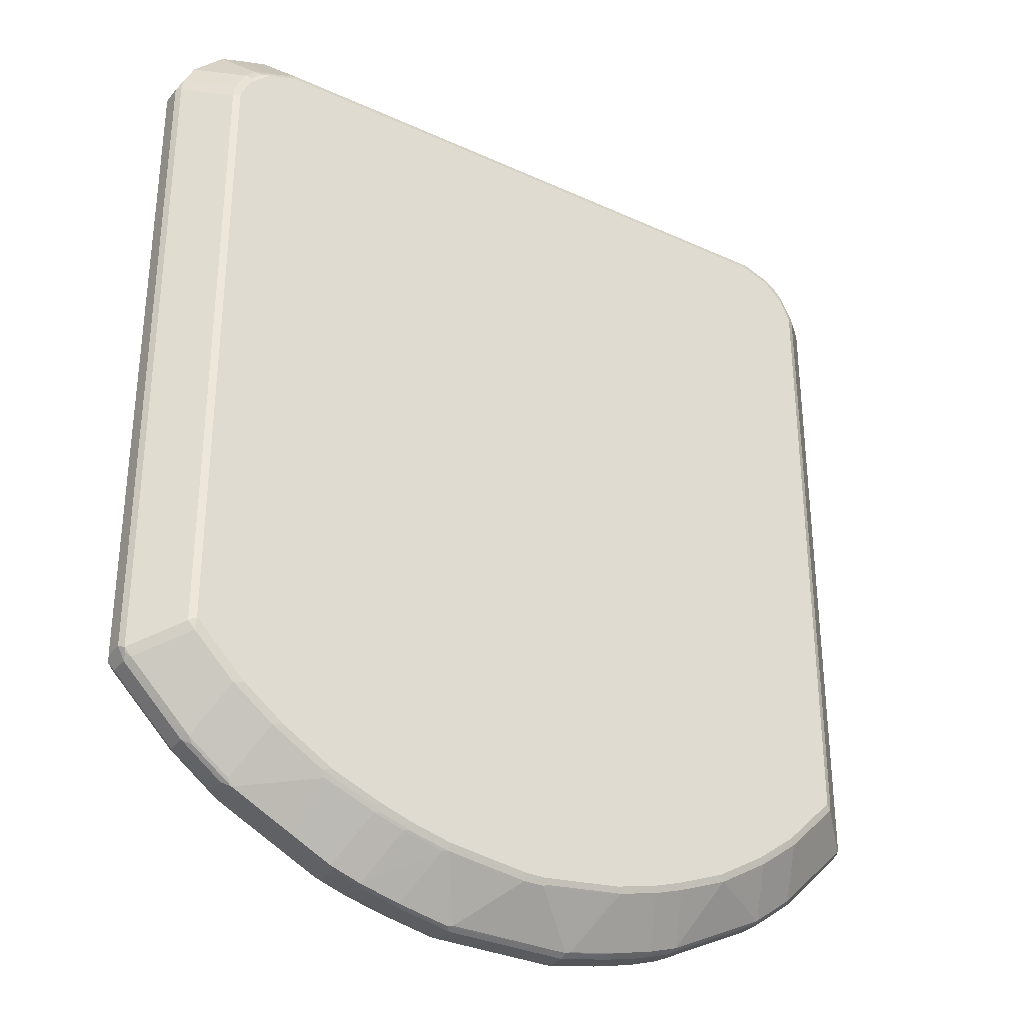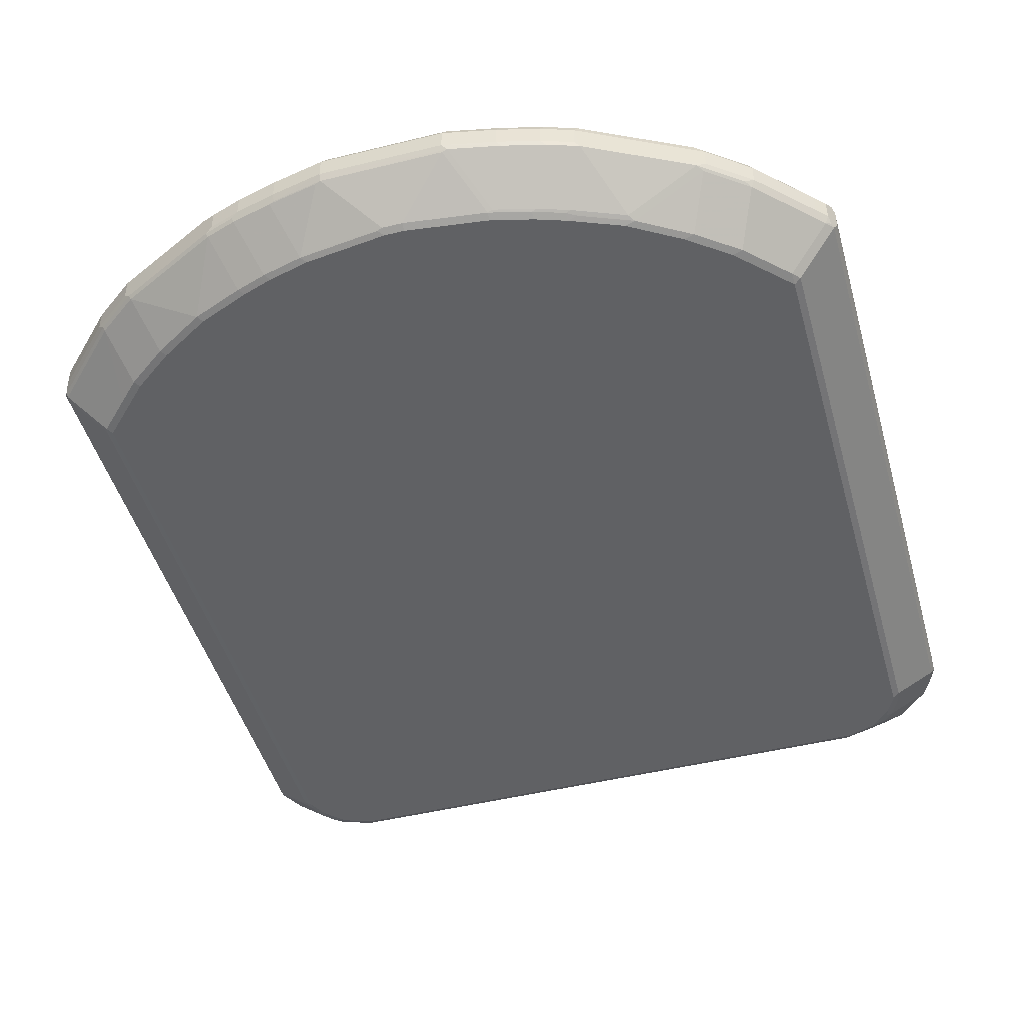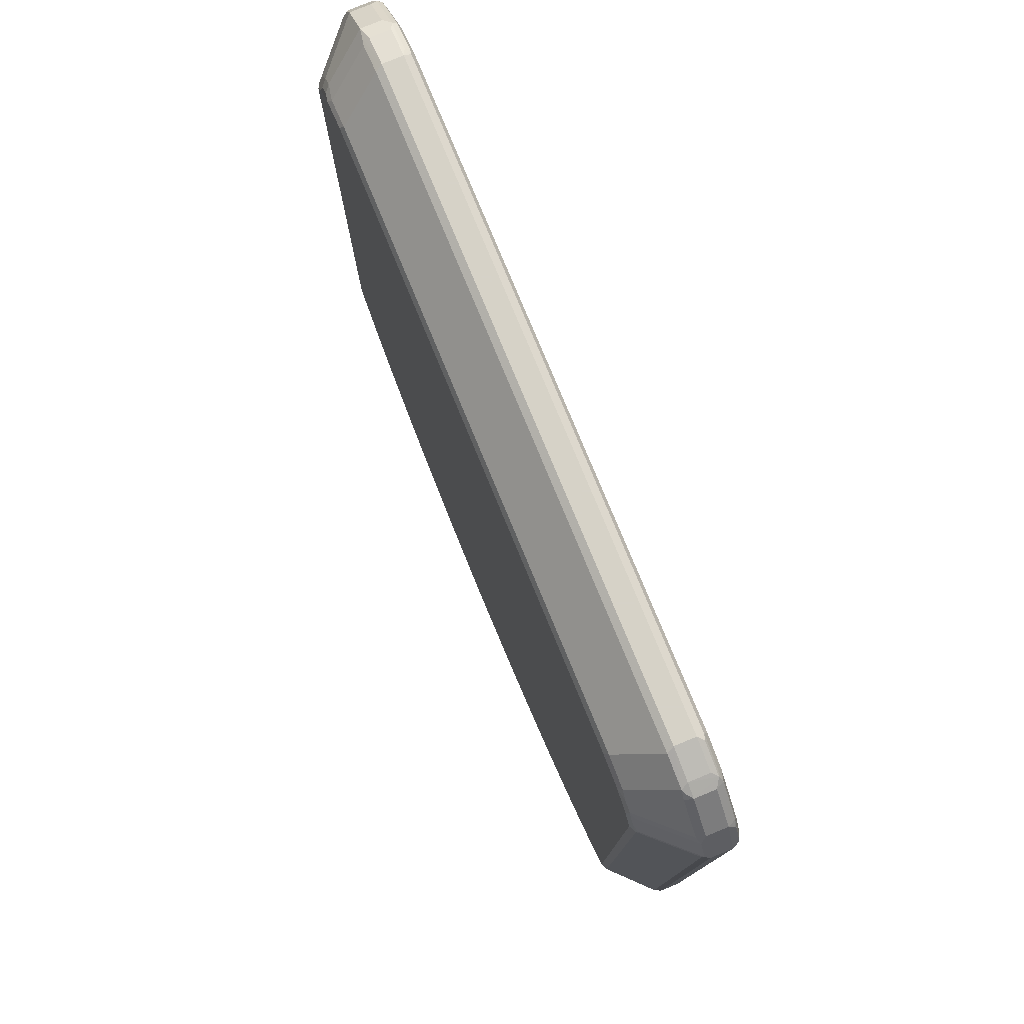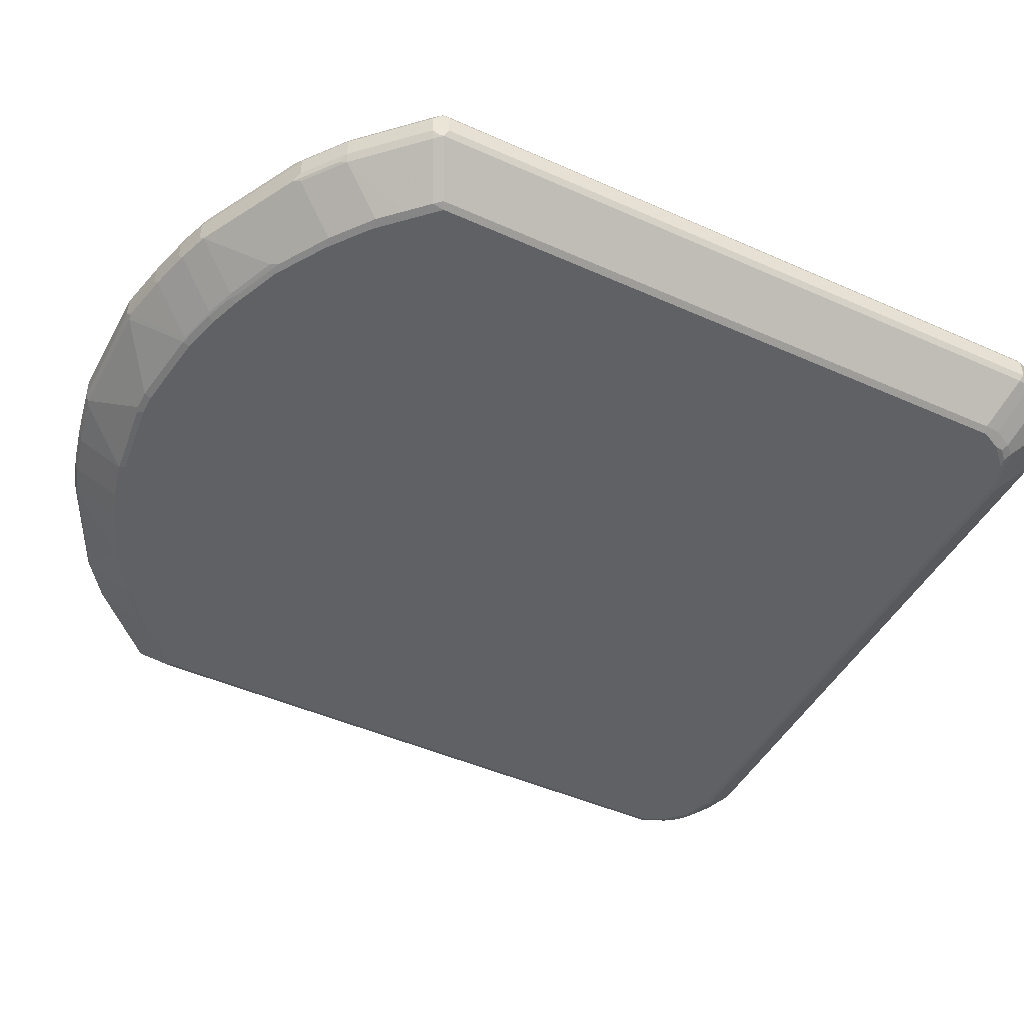
<metadata>
{"format":"obj","ext":"obj","renderer":"f3d","projection":"perspective","resolution":1024,"background":"white","views":[{"elev":-32.6,"azim":-32.4,"up":"+Z"},{"elev":-46.9,"azim":-164.4,"up":"+Y"},{"elev":78.5,"azim":67.5,"up":"+Z"},{"elev":-46.2,"azim":-117.1,"up":"+Y"}]}
</metadata>
<code>
v -0.6943 0.01736 0.6595
v -0.6885 0.005777 0.6537
v -0.6856 0.008672 0.6683
v -0.6826 0.01157 0.6826
v -0.6654 0.01157 0.7173
v -0.6943 0.05207 0.6595
v -0.6943 0.01736 -0.4686
v -0.619 -0.06364 0.619
v -0.6885 0.005777 -0.4744
v -0.6162 -0.06075 0.6336
v -0.6133 -0.05785 0.6479
v -0.6654 0.04628 0.7173
v -0.5959 -0.05785 0.6826
v -0.6133 0.01157 0.7694
v -0.6769 0.05207 0.6942
v -0.6885 0.05785 0.6711
v -0.6856 0.06508 0.6683
v -0.6885 0.06364 0.6595
v -0.69 0.06075 -0.4772
v -0.6943 0.05207 -0.4686
v -0.6826 0.01736 -0.4918
v -0.6856 0.008672 -0.4816
v -0.6075 -0.06943 0.6248
v -0.619 -0.06364 -0.4397
v -0.6769 0.004336 -0.4882
v -0.6046 -0.06654 0.6393
v -0.6133 0.04628 0.7694
v -0.6538 0.05785 0.7231
v -0.6711 0.05785 0.7058
v -0.5872 -0.06654 0.674
v -0.5785 -0.05785 0.7
v -0.5988 0.008672 0.7724
v -0.538 0.01736 0.7985
v -0.5901 0.01736 0.781
v -0.5641 -0.06075 0.703
v -0.6682 0.06508 0.703
v -0.6769 0.06943 0.6595
v -0.6769 0.06943 -0.4686
v -0.6885 0.06364 -0.4686
v -0.6791 0.06508 -0.486
v -0.6826 0.05207 -0.4918
v -0.6654 0.01736 -0.5091
v -0.5901 -0.06943 0.6595
v -0.6075 -0.06943 -0.4339
v -0.6075 -0.06508 -0.4535
v -0.5728 -0.06508 -0.4882
v -0.5728 0.004336 -0.5923
v -0.5901 0.05207 0.781
v -0.6016 0.05785 0.7752
v -0.6336 0.06508 0.7377
v -0.5728 -0.06943 0.6769
v -0.5698 -0.06654 0.6914
v -0.5844 0.005777 0.7752
v -0.5467 0.008672 0.7897
v -0.5323 0.005777 0.7925
v 0.538 0.01736 0.7985
v -0.538 0.05207 0.7985
v -0.5554 -0.06943 0.6942
v -0.5496 -0.06364 0.7058
v -0.6595 0.06943 0.6942
v -0.5728 0.06943 -0.5727
v -0.6654 0.05207 -0.5091
v -0.575 0.06508 -0.5901
v -0.6133 0.01736 -0.5612
v -0.5728 -0.06943 -0.4686
v -0.538 -0.06508 -0.5229
v -0.5207 -0.06943 -0.5207
v -0.5785 0.01736 -0.5959
v -0.5641 0.008672 -0.6031
v -0.5033 0.004336 -0.6443
v -0.5496 0.05785 0.7925
v -0.5988 0.06508 0.7724
v -0.6249 0.06943 0.7289
v 0.5438 0.005777 0.7925
v -0.4975 -0.06364 0.7231
v 0.538 0.05207 0.7985
v 0.5959 0.005777 0.7752
v 0.5901 0.01736 0.781
v 0.5467 0.06075 0.7941
v -0.538 0.06364 0.7925
v -0.5467 0.06508 0.7897
v -0.5033 -0.06943 0.7116
v -0.5554 0.06943 -0.5901
v -0.6133 0.05207 -0.5612
v -0.5055 0.06508 -0.6422
v -0.5685 0.06075 -0.5989
v -0.5785 0.05207 -0.5959
v -0.4685 -0.06508 -0.5749
v -0.4513 -0.06943 -0.5727
v -0.5091 0.01736 -0.6479
v -0.4946 0.008672 -0.6551
v -0.3818 -0.06508 -0.627
v -0.46 -0.06075 -0.5857
v -0.5901 0.06943 0.7636
v 0.5091 -0.06364 0.7231
v 0.5901 0.05207 0.781
v 0.5988 0.06075 0.7767
v 0.6096 0.004336 0.7636
v 0.6031 0.008672 0.7724
v 0.5611 -0.06364 0.7058
v 0.575 -0.06508 0.6942
v 0.6133 0.01736 0.7694
v 0.538 0.06364 0.7925
v 0.538 0.06943 0.781
v -0.538 0.06943 0.781
v 0.5033 -0.06943 0.7116
v -0.4859 0.06943 -0.6422
v -0.4918 0.06364 -0.6537
v -0.499 0.06075 -0.6509
v -0.5091 0.05207 -0.6479
v -0.3644 -0.06943 -0.6248
v -0.3905 0.008672 -0.7073
v -0.3731 -0.06075 -0.6378
v -0.2777 -0.06943 -0.6595
v -0.2864 -0.06075 -0.6725
v -0.2777 -0.06364 -0.6711
v -0.295 -0.06508 -0.6617
v 0.6133 0.05207 0.7694
v 0.6075 0.06508 0.7658
v 0.5901 0.06364 0.7752
v 0.627 0.004336 0.7463
v 0.5554 -0.06943 0.6942
v 0.5728 -0.06943 0.6769
v 0.5922 -0.06508 0.6769
v 0.6617 0.004336 0.7116
v 0.6654 0.01736 0.7173
v 0.5901 0.06943 0.7636
v -0.4513 0.06943 -0.6595
v -0.3472 0.06943 -0.7116
v -0.3182 0.06364 -0.7405
v -0.3949 0.06075 -0.703
v -0.4397 0.05207 -0.6826
v -0.3472 0.05207 -0.7289
v -0.3211 0.008672 -0.742
v -0.2256 -0.06943 -0.6769
v -0.269 0.008672 -0.7594
v -0.2342 -0.06075 -0.6898
v -0.2256 -0.06364 -0.6884
v 0.6249 0.06508 0.7484
v 0.6654 0.05207 0.7173
v 0.5901 -0.06943 0.6595
v 0.6031 -0.06075 0.6683
v 0.6096 -0.06508 0.6422
v 0.6726 0.008672 0.703
v 0.69 0.008672 0.6683
v 0.6249 0.06943 0.7289
v -0.3124 0.06943 -0.7289
v -0.2661 0.06364 -0.7578
v -0.3124 0.05207 -0.7463
v -0.3254 0.06075 -0.7377
v -0.3124 0.01736 -0.7463
v -0.1562 -0.06943 -0.6942
v -0.2603 0.01736 -0.7636
v -0.1995 0.008672 -0.7767
v -0.1649 -0.06075 -0.7073
v -0.1562 -0.06364 -0.7058
v 0.6595 0.06508 0.7137
v 0.6943 0.05207 0.6595
v 0.6682 0.06075 0.7073
v 0.6075 -0.06943 0.6248
v 0.6205 -0.06075 0.6336
v 0.619 -0.06364 0.6248
v 0.6943 0.01736 0.6595
v 0.6885 0.005777 0.6595
v 0.6885 0.005777 -0.4686
v 0.6943 0.01736 -0.4686
v 0.6595 0.06943 0.6942
v -0.2603 0.06943 -0.7463
v -0.1967 0.06364 -0.7752
v -0.2603 0.05207 -0.7636
v -0.01726 -0.06943 -0.7116
v -0.1908 0.01736 -0.781
v -0.1041 0.01736 -0.7985
v -0.1128 0.008672 -0.7941
v -0.1041 0.005777 -0.7925
v -0.01726 -0.06364 -0.7231
v 0.6711 0.06364 0.7
v 0.6885 0.06364 0.6653
v 0.6943 0.05207 -0.4686
v 0.6075 -0.06943 -0.4339
v 0.6162 -0.06508 -0.4425
v 0.619 -0.06364 -0.4339
v 0.6856 0.004336 -0.4772
v 0.6885 0.01157 -0.4802
v 0.6769 0.06943 0.6595
v -0.1908 0.06943 -0.7636
v -0.1908 0.05207 -0.781
v -0.1041 0.06943 -0.781
v -0.1098 0.06364 -0.7925
v -0.1041 0.05207 -0.7985
v 0.01726 -0.06943 -0.7116
v 0.02596 -0.06508 -0.7203
v 0.1041 0.01736 -0.7985
v 0.1041 0.005777 -0.7925
v 0.01726 -0.06364 -0.7231
v 0.6885 0.06364 -0.4629
v 0.6826 0.05785 -0.4918
v 0.6856 0.06075 -0.4772
v 0.5728 -0.06943 -0.4686
v 0.5641 -0.06508 -0.4946
v 0.5641 0.004336 -0.5989
v 0.6538 0.01157 -0.5149
v 0.6826 0.02313 -0.4918
v 0.6654 0.02313 -0.5091
v 0.6769 0.06943 -0.4686
v 0.1041 0.06943 -0.781
v 0.09828 0.06364 -0.7925
v 0.1041 0.05207 -0.7985
v 0.1562 -0.06943 -0.6942
v 0.1649 -0.06508 -0.703
v 0.1908 0.01736 -0.781
v 0.1908 0.005777 -0.7752
v 0.1128 0.004336 -0.7897
v 0.1562 -0.06364 -0.7058
v 0.6741 0.06654 -0.483
v 0.6654 0.05785 -0.5091
v 0.5207 -0.06943 -0.5207
v 0.5293 -0.06508 -0.5293
v 0.46 -0.06508 -0.5813
v 0.4946 0.004336 -0.6509
v 0.567 0.01157 -0.6017
v 0.5844 0.01157 -0.5843
v 0.6133 0.02313 -0.5612
v 0.5728 0.06943 -0.5727
v 0.1908 0.06943 -0.7636
v 0.1851 0.06364 -0.7752
v 0.1908 0.05207 -0.781
v 0.2256 -0.06943 -0.6769
v 0.1995 0.004336 -0.7724
v 0.269 0.004336 -0.755
v 0.2342 -0.06508 -0.6856
v 0.2603 0.01736 -0.7636
v 0.6133 0.05785 -0.5612
v 0.6046 0.06654 -0.5524
v 0.4513 -0.06943 -0.5727
v 0.3731 -0.06508 -0.6336
v 0.4975 0.01157 -0.6537
v 0.46 0.004336 -0.6683
v 0.5785 0.02313 -0.5959
v 0.5554 0.06943 -0.5901
v 0.2603 0.06943 -0.7463
v 0.2545 0.06364 -0.7578
v 0.2603 0.05207 -0.7636
v 0.2864 -0.06508 -0.6683
v 0.2777 -0.06943 -0.6595
v 0.2719 0.01157 -0.7578
v 0.3211 0.004336 -0.7377
v 0.3124 0.01736 -0.7463
v 0.5785 0.05785 -0.5959
v 0.5698 0.06654 -0.5871
v 0.3644 -0.06943 -0.6248
v 0.5091 0.02313 -0.6479
v 0.4628 0.01157 -0.6711
v 0.3587 0.01157 -0.7231
v 0.5005 0.06654 -0.6393
v 0.4859 0.06943 -0.6422
v 0.3124 0.06943 -0.7289
v 0.3067 0.06364 -0.7405
v 0.269 0.06075 -0.755
v 0.3124 0.05207 -0.7463
v 0.3239 0.01157 -0.7405
v 0.3472 0.01736 -0.7289
v 0.5091 0.05785 -0.6479
v 0.4397 0.02313 -0.6826
v 0.4946 0.06075 -0.6509
v 0.46 0.06075 -0.6683
v 0.3269 0.06654 -0.7261
v 0.3472 0.06943 -0.7116
v 0.4513 0.06943 -0.6595
v 0.3211 0.06075 -0.7377
v 0.3355 0.05785 -0.7347
v 0.3472 0.05207 -0.7289
v 0.4397 0.05785 -0.6826
v 0.3703 0.05785 -0.7173
f 1 2 3
f 165 183 166
f 165 181 183
f 165 182 181
f 162 165 164
f 162 182 165
f 162 181 182
f 160 181 162
f 160 180 181
f 159 178 177
f 158 196 178
f 158 179 196
f 158 166 179
f 158 163 166
f 158 178 159
f 166 183 184
f 157 177 167
f 156 175 176
f 155 175 156
f 155 174 175
f 154 174 155
f 154 173 174
f 154 172 173
f 153 187 172
f 153 170 187
f 152 176 171
f 152 156 176
f 149 153 151
f 149 170 153
f 148 186 169
f 148 168 186
f 157 159 177
f 148 187 170
f 166 184 203
f 166 197 179
f 184 202 204
f 183 201 202
f 183 202 184
f 181 201 183
f 181 200 201
f 181 217 200
f 181 199 217
f 180 199 181
f 179 198 196
f 179 197 198
f 178 205 185
f 178 196 205
f 176 195 192
f 175 195 176
f 166 203 197
f 175 194 195
f 174 193 194
f 173 193 174
f 173 208 193
f 173 190 208
f 172 190 173
f 172 187 190
f 171 192 191
f 171 176 192
f 169 190 187
f 169 189 190
f 169 188 189
f 169 186 188
f 167 178 185
f 167 177 178
f 174 194 175
f 184 204 203
f 148 169 187
f 145 165 166
f 130 147 168
f 129 147 130
f 126 145 140
f 126 144 145
f 125 144 126
f 124 161 142
f 124 143 161
f 124 160 143
f 124 141 160
f 124 144 125
f 124 142 144
f 121 125 126
f 119 127 120
f 119 146 127
f 130 168 148
f 119 139 146
f 118 139 119
f 115 138 116
f 115 137 138
f 115 136 137
f 115 134 136
f 114 138 135
f 114 116 138
f 114 117 116
f 113 134 115
f 112 134 113
f 112 133 134
f 112 132 133
f 110 132 112
f 109 132 110
f 118 140 139
f 145 166 163
f 130 148 170
f 130 149 150
f 145 164 165
f 145 162 164
f 145 161 162
f 145 163 158
f 143 162 161
f 143 160 162
f 142 145 144
f 142 161 145
f 140 159 157
f 140 158 159
f 140 145 158
f 139 167 146
f 139 157 167
f 139 140 157
f 130 170 149
f 138 155 156
f 136 155 137
f 136 154 155
f 136 172 154
f 136 153 172
f 135 156 152
f 135 138 156
f 134 153 136
f 134 151 153
f 134 149 151
f 133 149 134
f 133 150 149
f 131 133 132
f 131 150 133
f 130 150 131
f 137 155 138
f 109 131 132
f 188 206 207
f 189 207 208
f 241 257 258
f 240 255 256
f 240 250 255
f 239 263 249
f 239 252 263
f 238 254 253
f 238 247 254
f 237 263 252
f 237 273 263
f 237 264 273
f 237 253 264
f 236 247 238
f 236 244 247
f 236 245 244
f 241 258 242
f 236 251 245
f 233 250 234
f 233 249 250
f 232 261 246
f 232 248 261
f 232 260 248
f 232 243 260
f 230 244 231
f 230 247 244
f 230 261 247
f 230 246 261
f 230 232 246
f 228 244 245
f 228 231 244
f 226 243 227
f 235 251 236
f 226 242 243
f 242 259 243
f 243 259 270
f 266 270 267
f 266 274 270
f 266 273 274
f 263 266 265
f 263 273 266
f 262 273 264
f 262 272 273
f 260 274 272
f 260 271 274
f 260 270 271
f 258 270 259
f 258 267 270
f 257 268 267
f 257 267 258
f 242 258 259
f 255 269 256
f 255 267 268
f 255 266 267
f 255 265 266
f 255 263 265
f 254 262 264
f 253 254 264
f 249 255 250
f 249 263 255
f 248 254 261
f 248 262 254
f 248 272 262
f 248 260 272
f 247 261 254
f 243 270 260
f 255 268 269
f 188 207 189
f 226 241 242
f 224 250 240
f 202 223 204
f 202 222 223
f 201 218 219
f 201 222 202
f 201 221 222
f 201 237 221
f 201 220 237
f 201 219 220
f 200 218 201
f 200 217 218
f 197 216 215
f 197 204 216
f 197 203 204
f 197 215 198
f 204 223 233
f 196 215 205
f 194 229 213
f 194 212 229
f 194 214 195
f 194 210 214
f 194 213 210
f 193 227 211
f 193 208 227
f 193 212 194
f 193 211 212
f 192 214 210
f 192 195 214
f 191 210 209
f 191 192 210
f 189 208 190
f 196 198 215
f 225 241 226
f 204 233 216
f 206 225 226
f 224 234 250
f 223 249 233
f 223 239 249
f 221 252 239
f 221 237 252
f 221 223 222
f 221 239 223
f 220 253 237
f 220 238 253
f 220 236 238
f 219 236 220
f 219 235 236
f 217 219 218
f 217 235 219
f 205 215 224
f 215 234 224
f 215 216 233
f 211 243 232
f 211 227 243
f 211 229 212
f 211 230 229
f 211 232 230
f 210 231 228
f 210 230 231
f 210 229 230
f 210 213 229
f 209 210 228
f 208 226 227
f 207 226 208
f 206 226 207
f 215 233 234
f 108 131 109
f 108 130 131
f 108 129 130
f 25 42 64
f 25 46 45
f 24 45 44
f 23 51 43
f 23 58 51
f 23 82 58
f 23 106 82
f 23 122 106
f 23 123 122
f 23 141 123
f 23 160 141
f 23 180 160
f 23 199 180
f 23 217 199
f 25 64 47
f 23 235 217
f 23 245 251
f 23 228 245
f 23 209 228
f 23 191 209
f 23 171 191
f 23 152 171
f 23 135 152
f 23 114 135
f 23 111 114
f 23 89 111
f 23 67 89
f 23 65 67
f 23 44 65
f 23 30 26
f 23 251 235
f 23 43 30
f 25 47 46
f 27 49 28
f 37 127 146
f 37 104 127
f 37 105 104
f 37 94 105
f 37 73 94
f 37 60 73
f 36 73 60
f 36 50 73
f 35 59 53
f 35 58 59
f 35 52 58
f 33 54 55
f 33 48 34
f 33 57 48
f 27 48 49
f 33 76 57
f 33 74 56
f 33 55 74
f 32 35 53
f 32 54 33
f 32 55 54
f 32 53 55
f 31 52 35
f 30 58 52
f 30 51 58
f 30 43 51
f 28 50 36
f 28 72 50
f 28 49 72
f 28 36 29
f 33 56 76
f 37 146 167
f 21 25 22
f 21 62 42
f 7 22 9
f 7 21 22
f 7 41 21
f 7 20 41
f 6 19 20
f 6 18 19
f 6 17 18
f 6 16 17
f 6 29 16
f 6 15 29
f 6 12 15
f 5 27 12
f 5 14 27
f 5 13 14
f 8 23 26
f 5 11 13
f 3 11 4
f 3 10 11
f 2 24 8
f 2 9 24
f 2 10 3
f 2 8 10
f 1 9 2
f 1 7 9
f 1 20 7
f 1 6 20
f 1 12 6
f 1 5 12
f 1 4 5
f 1 3 4
f 4 11 5
f 21 42 25
f 8 26 10
f 8 44 23
f 21 41 62
f 19 41 20
f 19 40 41
f 19 39 40
f 18 39 19
f 17 39 18
f 17 38 39
f 17 37 38
f 17 60 37
f 17 36 60
f 16 36 17
f 16 29 36
f 14 35 32
f 14 31 35
f 8 24 44
f 14 48 27
f 14 33 34
f 14 32 33
f 13 31 14
f 13 52 31
f 13 30 52
f 12 29 15
f 12 28 29
f 12 27 28
f 11 30 13
f 11 26 30
f 10 26 11
f 9 45 24
f 9 25 45
f 9 22 25
f 14 34 48
f 37 167 185
f 37 185 205
f 37 205 224
f 85 108 109
f 85 107 108
f 81 104 105
f 81 103 104
f 80 103 81
f 79 103 80
f 79 120 103
f 79 97 120
f 78 97 96
f 78 102 97
f 78 99 102
f 77 101 98
f 77 100 101
f 77 99 78
f 86 109 110
f 77 98 99
f 76 96 97
f 75 106 95
f 75 82 106
f 74 100 77
f 74 95 100
f 72 105 94
f 72 81 105
f 70 93 88
f 70 92 93
f 70 113 92
f 70 91 113
f 68 91 69
f 68 90 91
f 68 110 90
f 76 97 79
f 68 87 110
f 86 110 87
f 88 92 89
f 108 128 129
f 107 128 108
f 103 127 104
f 103 120 127
f 102 140 118
f 102 126 140
f 102 121 126
f 101 125 121
f 101 124 125
f 101 141 124
f 101 123 141
f 101 122 123
f 100 122 101
f 98 101 121
f 88 93 92
f 98 102 99
f 97 119 120
f 97 118 119
f 97 102 118
f 95 122 100
f 95 106 122
f 92 117 114
f 92 116 117
f 92 115 116
f 92 113 115
f 92 114 111
f 91 112 113
f 90 112 91
f 90 110 112
f 89 92 111
f 98 121 102
f 66 89 67
f 66 88 89
f 64 87 68
f 46 67 65
f 46 66 67
f 44 46 65
f 44 45 46
f 42 84 64
f 42 62 84
f 40 84 62
f 40 63 84
f 40 62 41
f 38 40 39
f 38 63 40
f 38 61 63
f 37 61 38
f 37 83 61
f 46 47 66
f 37 107 83
f 37 129 128
f 37 147 129
f 37 168 147
f 37 186 168
f 37 188 186
f 37 206 188
f 37 225 206
f 37 241 225
f 37 257 241
f 37 268 257
f 37 269 268
f 37 256 269
f 37 240 256
f 37 224 240
f 37 128 107
f 47 64 68
f 47 68 69
f 47 69 91
f 64 84 87
f 63 87 84
f 63 86 87
f 63 109 86
f 63 85 109
f 63 107 85
f 63 83 107
f 61 83 63
f 58 75 59
f 58 82 75
f 57 81 71
f 57 80 81
f 57 79 80
f 57 76 79
f 56 96 76
f 56 78 96
f 56 77 78
f 47 91 70
f 47 70 88
f 47 88 66
f 48 57 49
f 49 57 71
f 49 71 81
f 270 274 271
f 49 81 72
f 50 94 73
f 53 59 75
f 53 75 55
f 55 75 95
f 55 95 74
f 56 74 77
f 50 72 94
f 272 274 273

</code>
